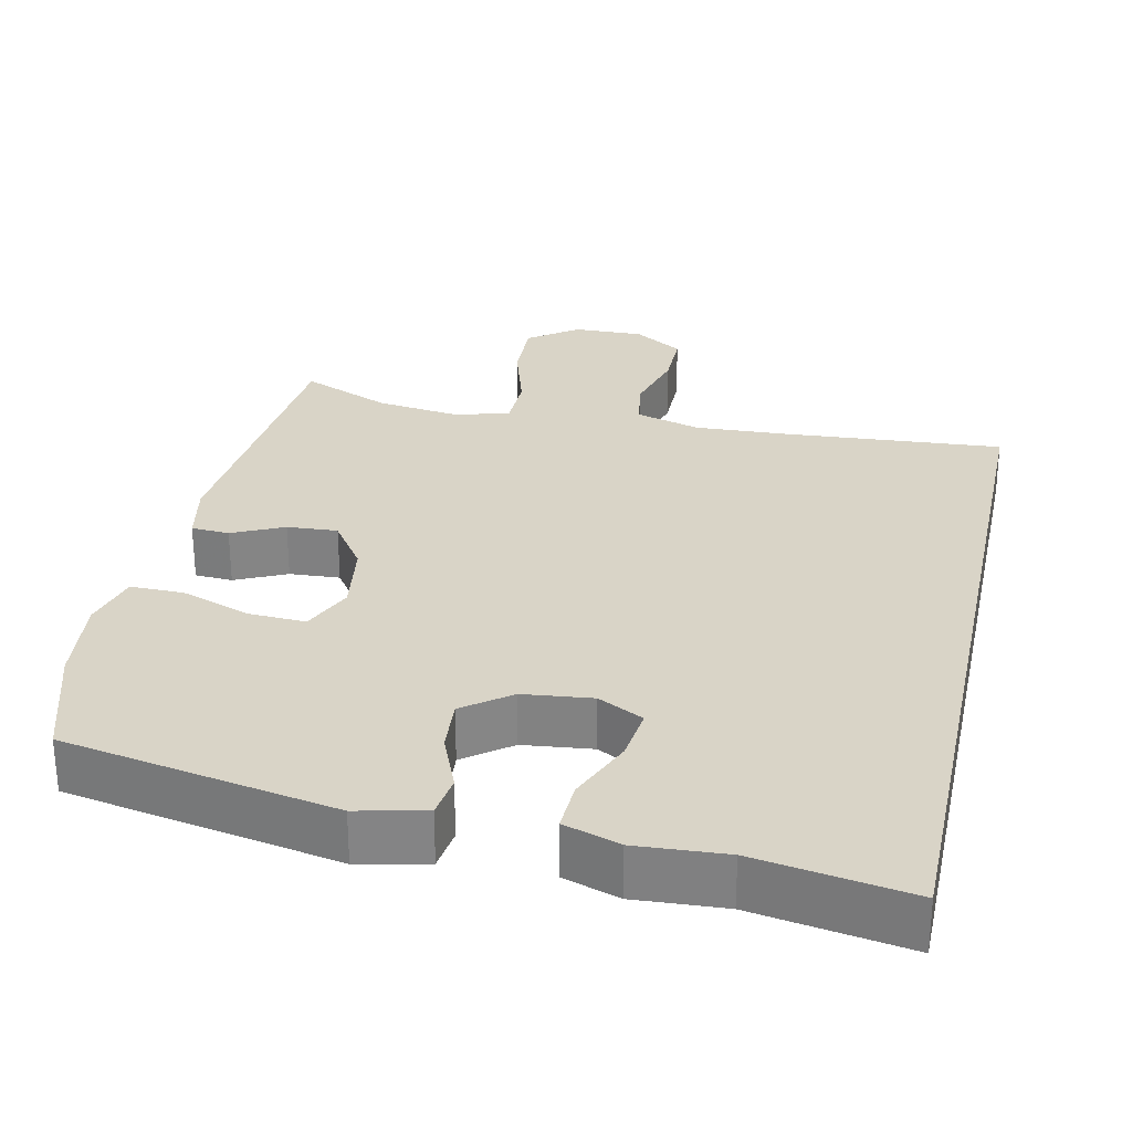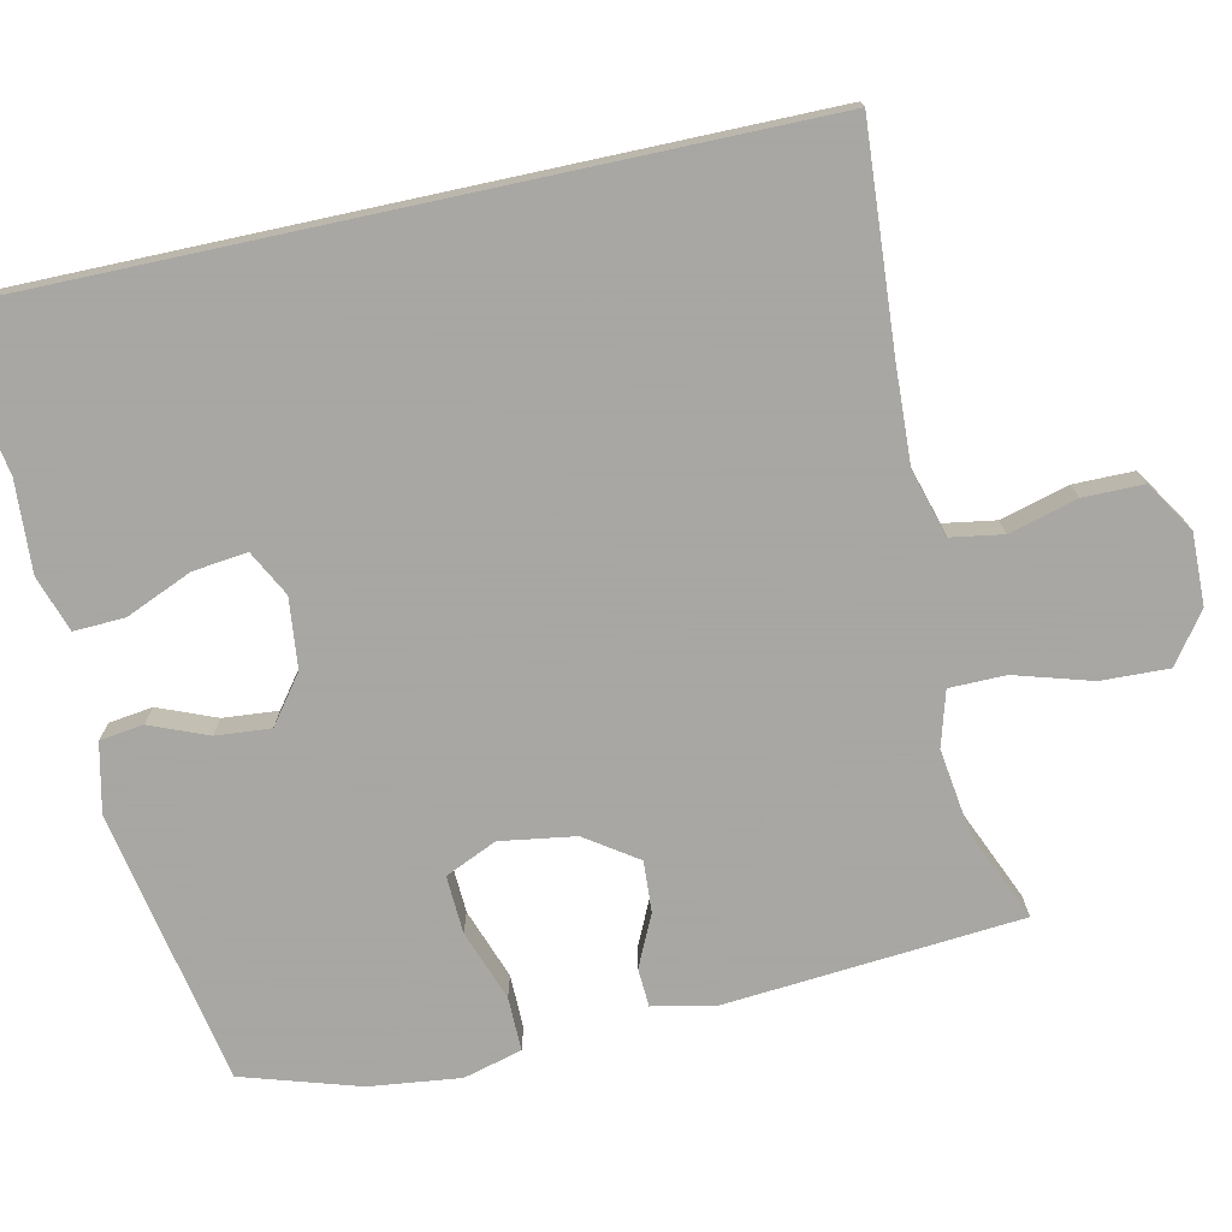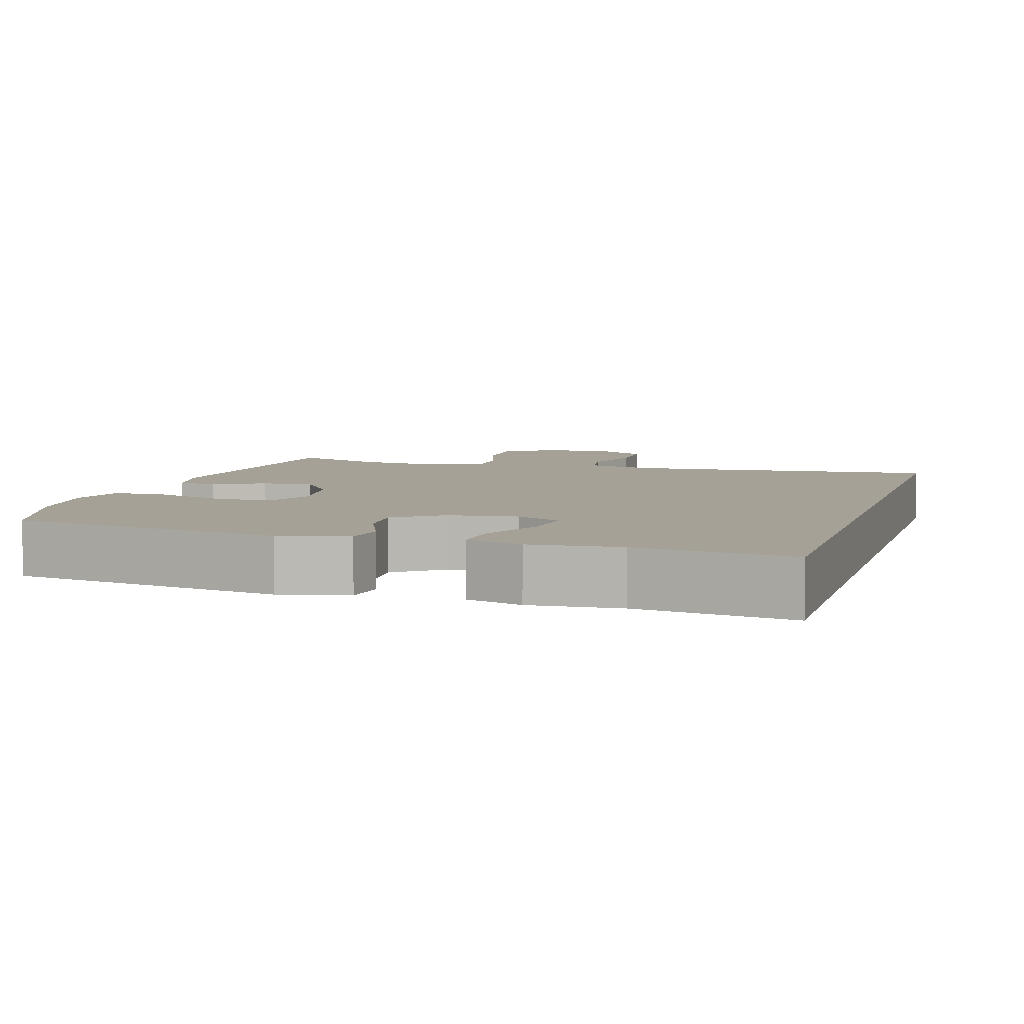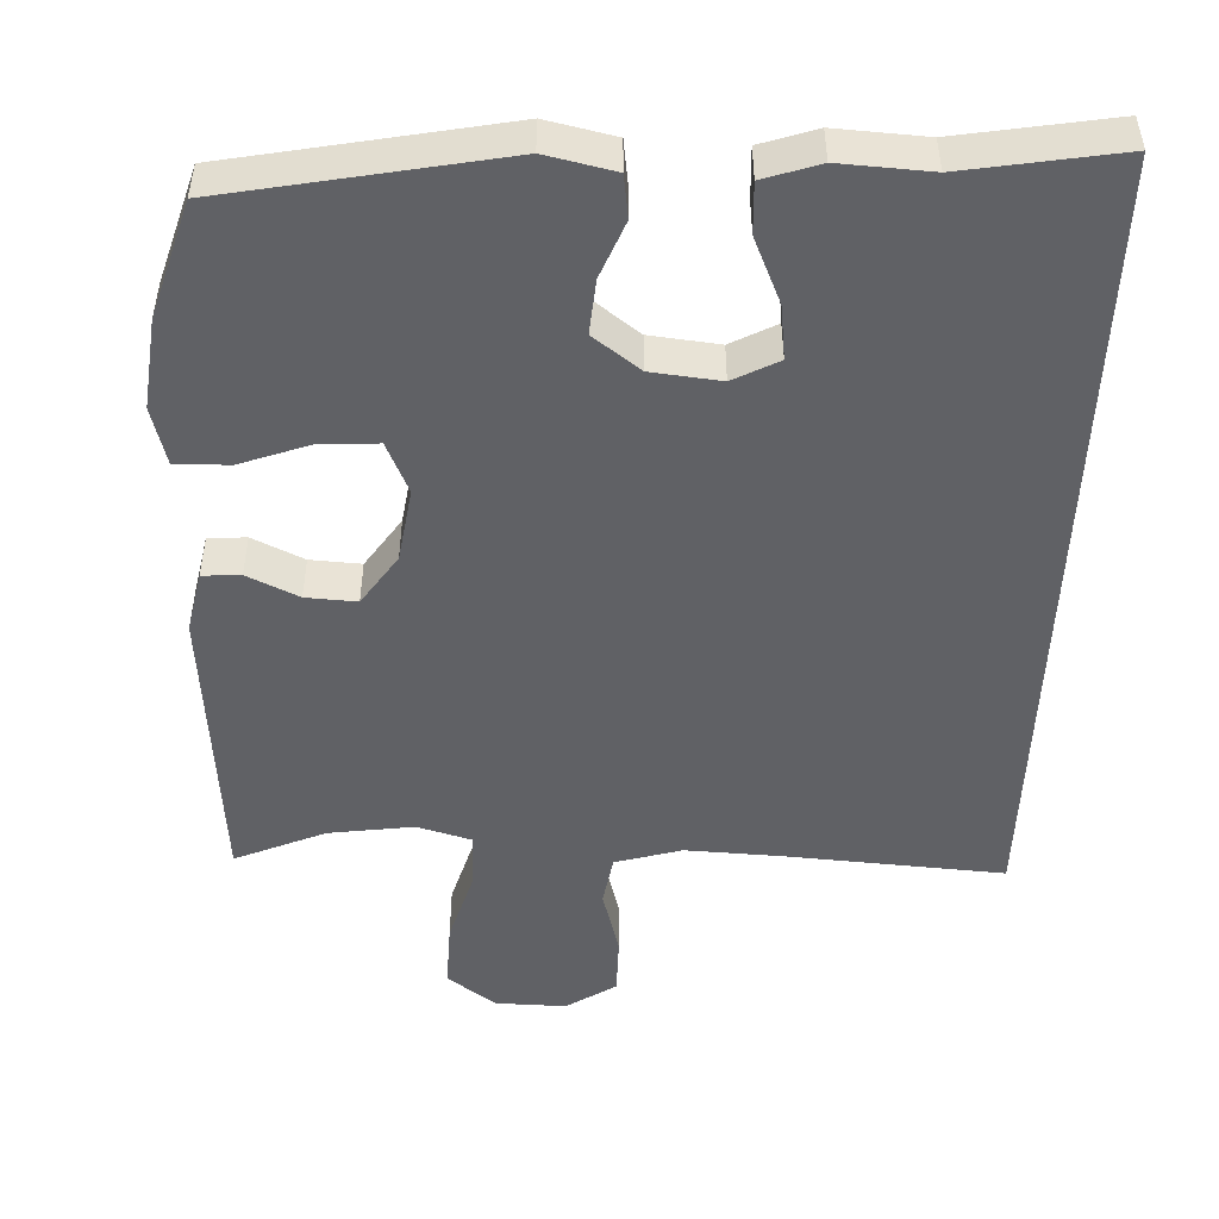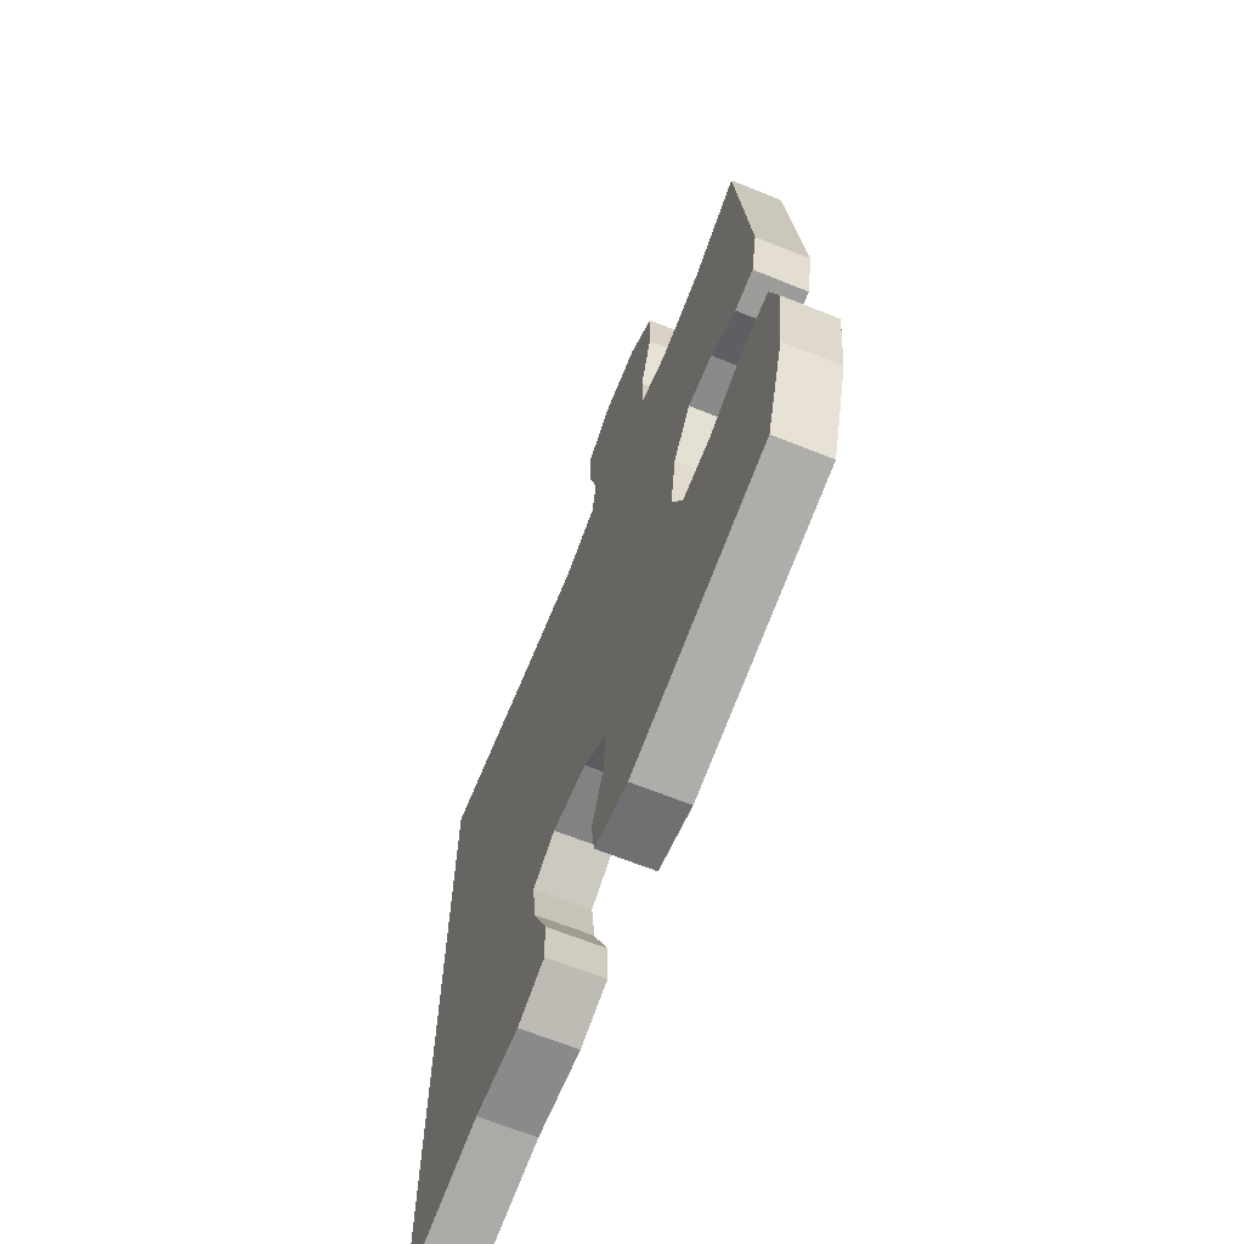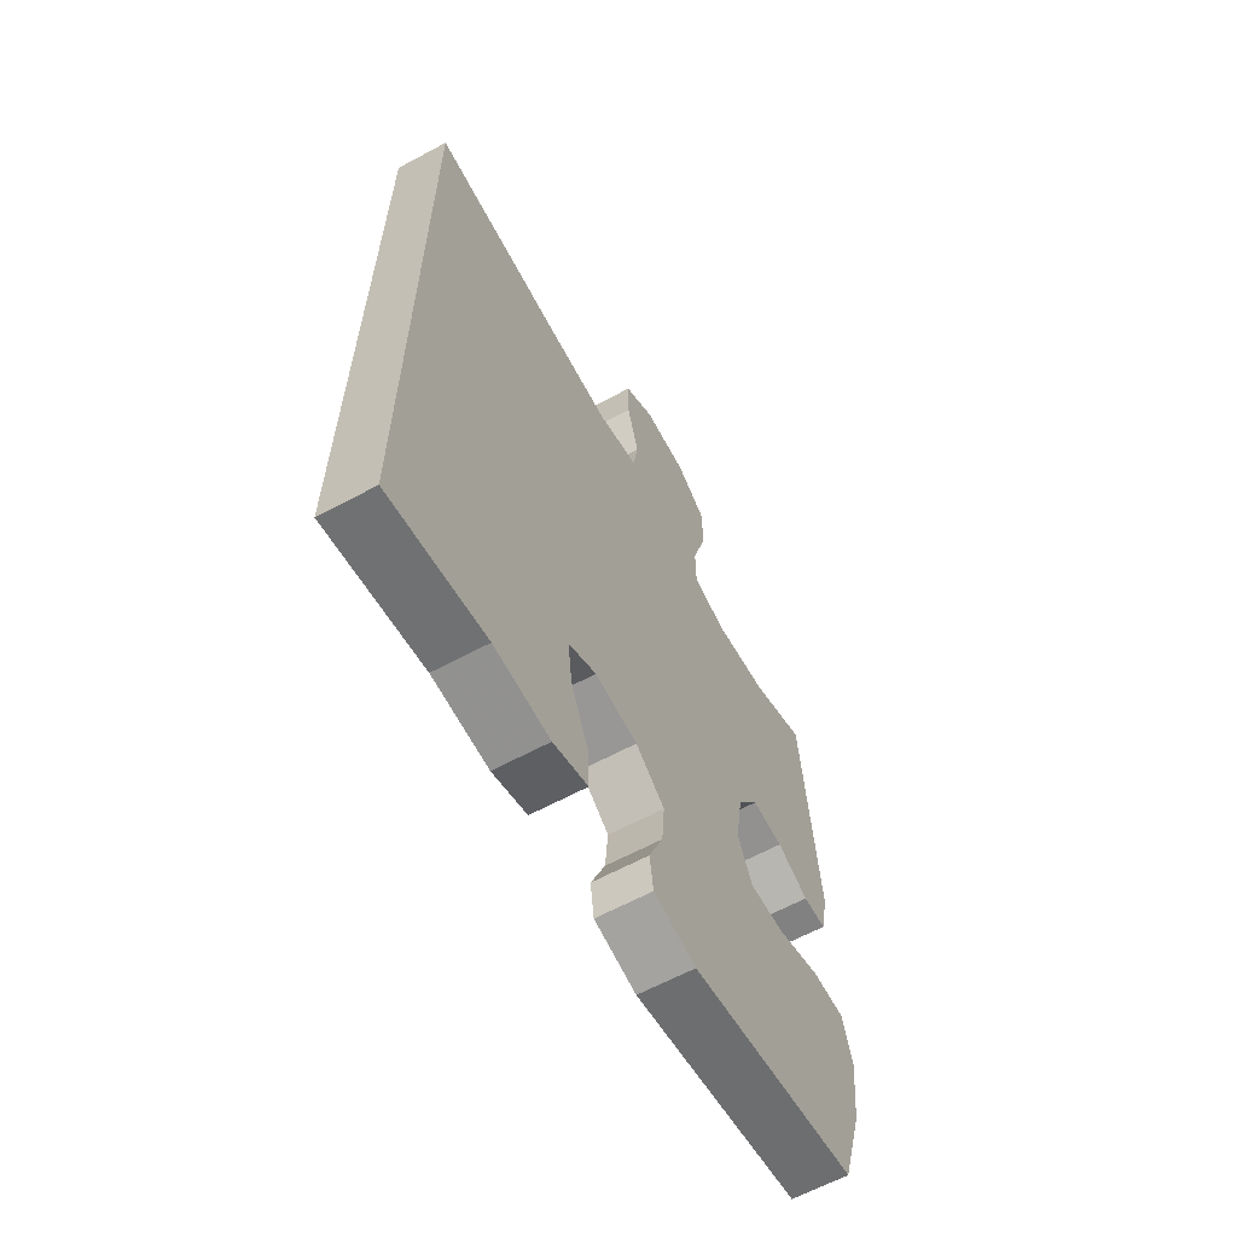
<metadata>
{"format":"obj","ext":"obj","renderer":"f3d","projection":"perspective","resolution":1024,"background":"white","views":[{"elev":28.5,"azim":-168.0,"up":"+Y"},{"elev":-74.4,"azim":-77.8,"up":"+Y"},{"elev":6.0,"azim":-163.9,"up":"+Y"},{"elev":-49.1,"azim":177.7,"up":"+Y"},{"elev":-66.8,"azim":68.1,"up":"+Z"},{"elev":-63.3,"azim":-61.5,"up":"+Z"}]}
</metadata>
<code>
v -0.5 0.07 0.487
v -0.211 0.07 0.467
v -0.079 0.07 0.461
v 0.01 0.07 0.487
v 0.021 0.07 0.556
v -0.004 0.07 0.647
v -0.004 0.07 0.727
v 0.063 0.07 0.77
v 0.158 0.07 0.768
v 0.224 0.07 0.72
v 0.221 0.07 0.63
v 0.191 0.07 0.528
v 0.192 0.07 0.453
v 0.265 0.07 0.432
v 0.379 0.07 0.448
v 0.5 0.07 0.5
v 0.534 0.07 0.105
v 0.517 0.07 0.022
v 0.466 0.07 0.019
v 0.397 0.07 0.051
v 0.329 0.07 0.055
v 0.282 0.07 -0.014
v 0.267 0.07 -0.114
v 0.298 0.07 -0.183
v 0.375 0.07 -0.179
v 0.469 0.07 -0.145
v 0.541 0.07 -0.144
v 0.562 0.07 -0.222
v 0.548 0.07 -0.343
v 0.5 0.07 -0.5
v 0.134 0.07 -0.57
v 0.042 0.07 -0.55
v 0.034 0.07 -0.492
v 0.065 0.07 -0.415
v 0.071 0.07 -0.342
v 0.008 0.07 -0.295
v -0.085 0.07 -0.285
v -0.146 0.07 -0.317
v -0.137 0.07 -0.39
v -0.099 0.07 -0.478
v -0.096 0.07 -0.546
v -0.171 0.07 -0.571
v -0.292 0.07 -0.564
v -0.5 0.07 -0.599
v -0.5 0 0.487
v -0.211 0 0.467
v -0.079 0 0.461
v 0.01 0 0.487
v 0.021 0 0.556
v -0.004 0 0.647
v -0.004 0 0.727
v 0.063 0 0.77
v 0.158 0 0.768
v 0.224 0 0.72
v 0.221 0 0.63
v 0.191 0 0.528
v 0.192 0 0.453
v 0.265 0 0.432
v 0.379 0 0.448
v 0.5 0 0.5
v 0.534 0 0.105
v 0.517 0 0.022
v 0.466 0 0.019
v 0.397 0 0.051
v 0.329 0 0.055
v 0.282 0 -0.014
v 0.267 0 -0.114
v 0.298 0 -0.183
v 0.375 0 -0.179
v 0.469 0 -0.145
v 0.541 0 -0.144
v 0.562 0 -0.222
v 0.548 0 -0.343
v 0.5 0 -0.5
v 0.134 0 -0.57
v 0.042 0 -0.55
v 0.034 0 -0.492
v 0.065 0 -0.415
v 0.071 0 -0.342
v 0.008 0 -0.295
v -0.085 0 -0.285
v -0.146 0 -0.317
v -0.137 0 -0.39
v -0.099 0 -0.478
v -0.096 0 -0.546
v -0.171 0 -0.571
v -0.292 0 -0.564
v -0.5 0 -0.599
f 43 44 1 2
f 42 43 2 3
f 39 40 41 42
f 38 39 42
f 38 42 3
f 37 38 3 4
f 36 37 4 5
f 35 36 5
f 31 32 33 34
f 31 34 35
f 25 26 27 28
f 24 25 28 29
f 17 18 19 20
f 15 16 17 20
f 14 15 20 21
f 13 14 21 22
f 9 10 11 12
f 9 12 13
f 8 9 13
f 5 6 7 8
f 24 29 30 31
f 23 24 31 35
f 13 22 23 35
f 5 8 13 35
f 46 45 88 87
f 47 46 87 86
f 86 85 84 83
f 86 83 82
f 47 86 82
f 48 47 82 81
f 49 48 81 80
f 49 80 79
f 78 77 76 75
f 79 78 75
f 72 71 70 69
f 73 72 69 68
f 64 63 62 61
f 64 61 60 59
f 65 64 59 58
f 66 65 58 57
f 56 55 54 53
f 57 56 53
f 57 53 52
f 52 51 50 49
f 75 74 73 68
f 79 75 68 67
f 79 67 66 57
f 79 57 52 49
f 1 45 46 2
f 2 46 47 3
f 3 47 48 4
f 4 48 49 5
f 5 49 50 6
f 6 50 51 7
f 7 51 52 8
f 8 52 53 9
f 9 53 54 10
f 10 54 55 11
f 11 55 56 12
f 12 56 57 13
f 13 57 58 14
f 14 58 59 15
f 15 59 60 16
f 16 60 61 17
f 17 61 62 18
f 18 62 63 19
f 19 63 64 20
f 20 64 65 21
f 21 65 66 22
f 22 66 67 23
f 23 67 68 24
f 24 68 69 25
f 25 69 70 26
f 26 70 71 27
f 27 71 72 28
f 28 72 73 29
f 29 73 74 30
f 30 74 75 31
f 31 75 76 32
f 32 76 77 33
f 33 77 78 34
f 34 78 79 35
f 35 79 80 36
f 36 80 81 37
f 37 81 82 38
f 38 82 83 39
f 39 83 84 40
f 40 84 85 41
f 41 85 86 42
f 42 86 87 43
f 43 87 88 44
f 44 88 45 1

</code>
